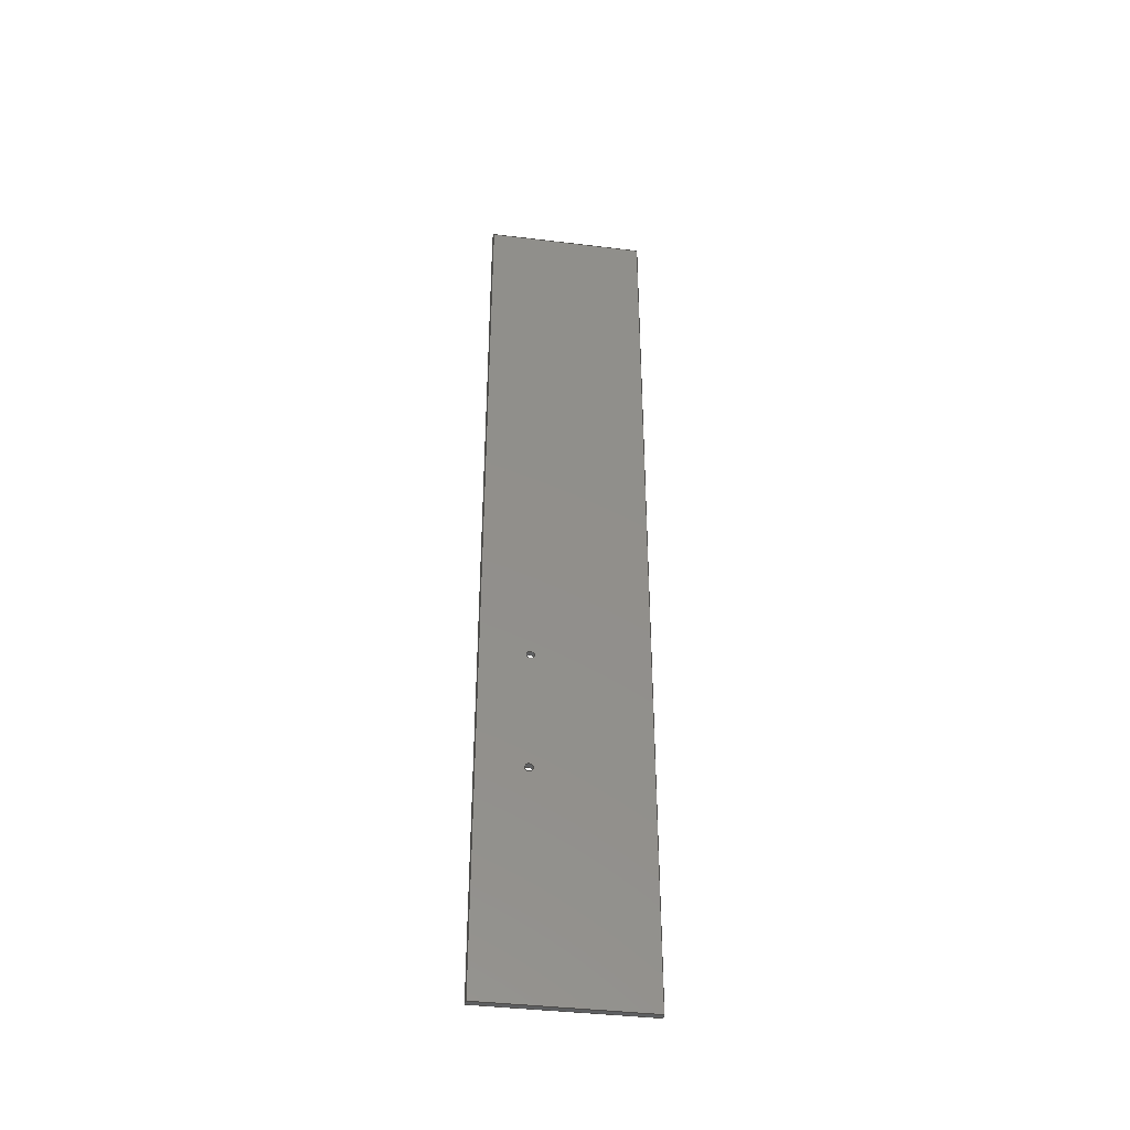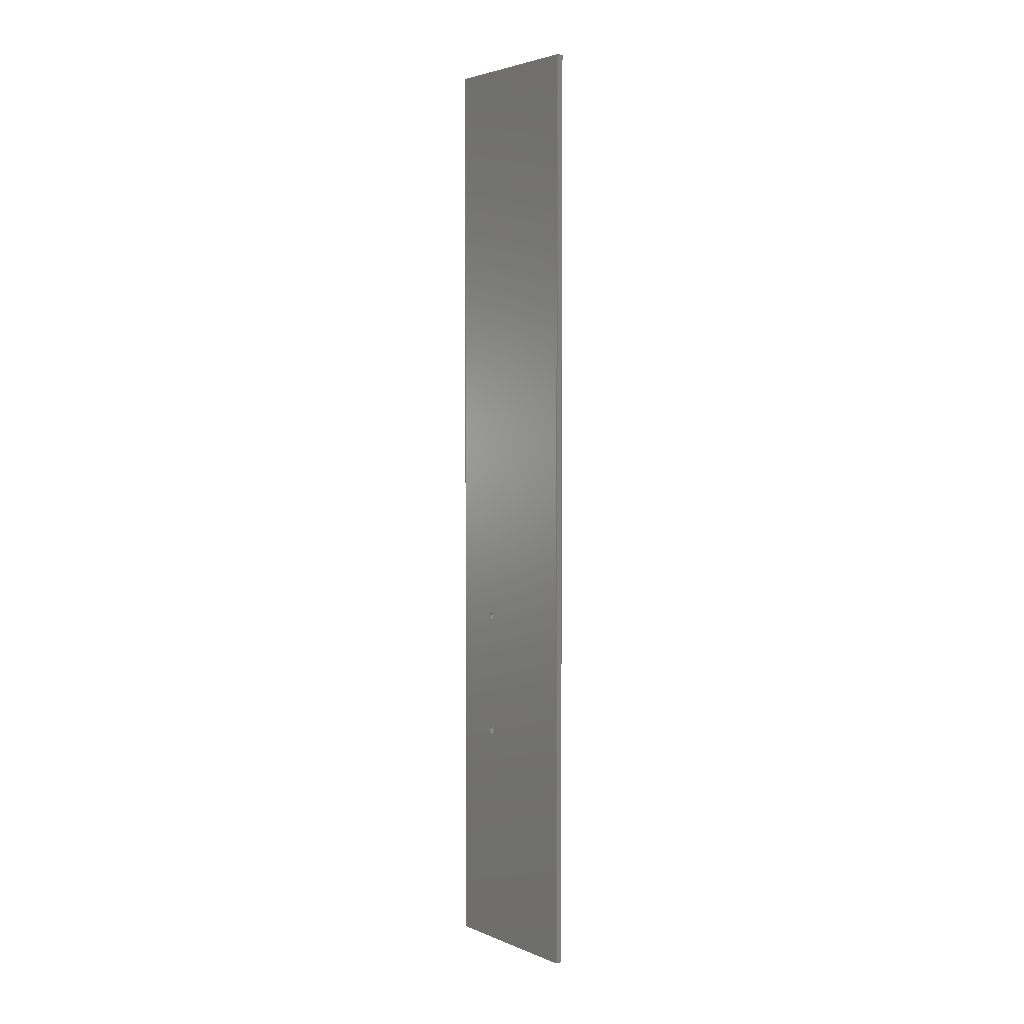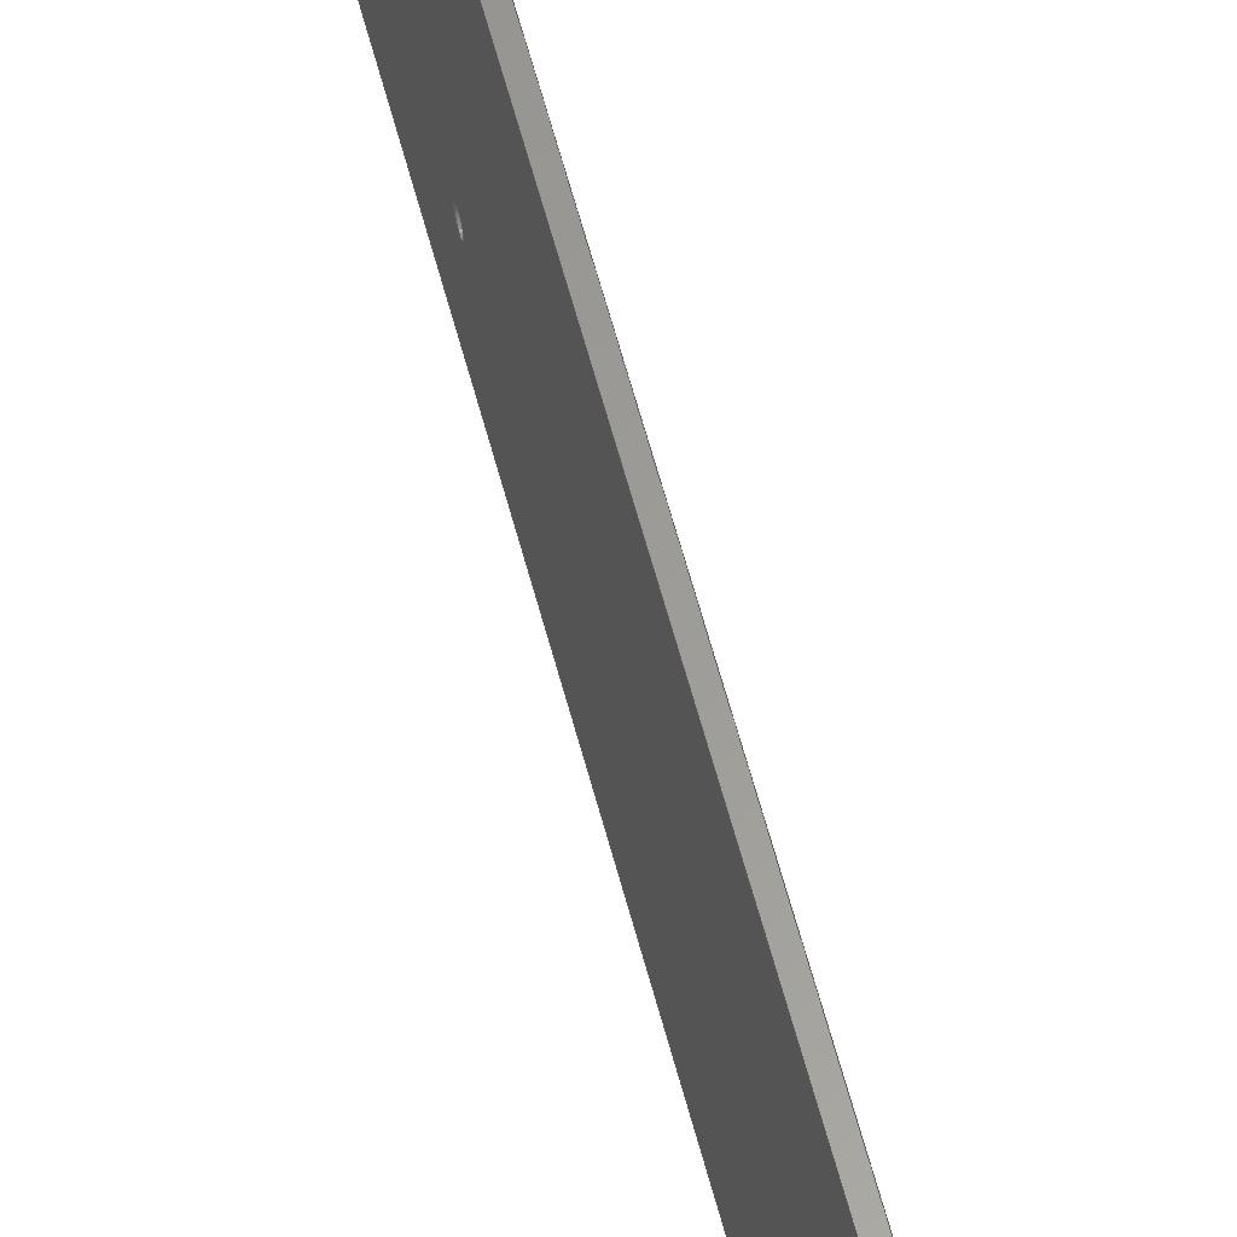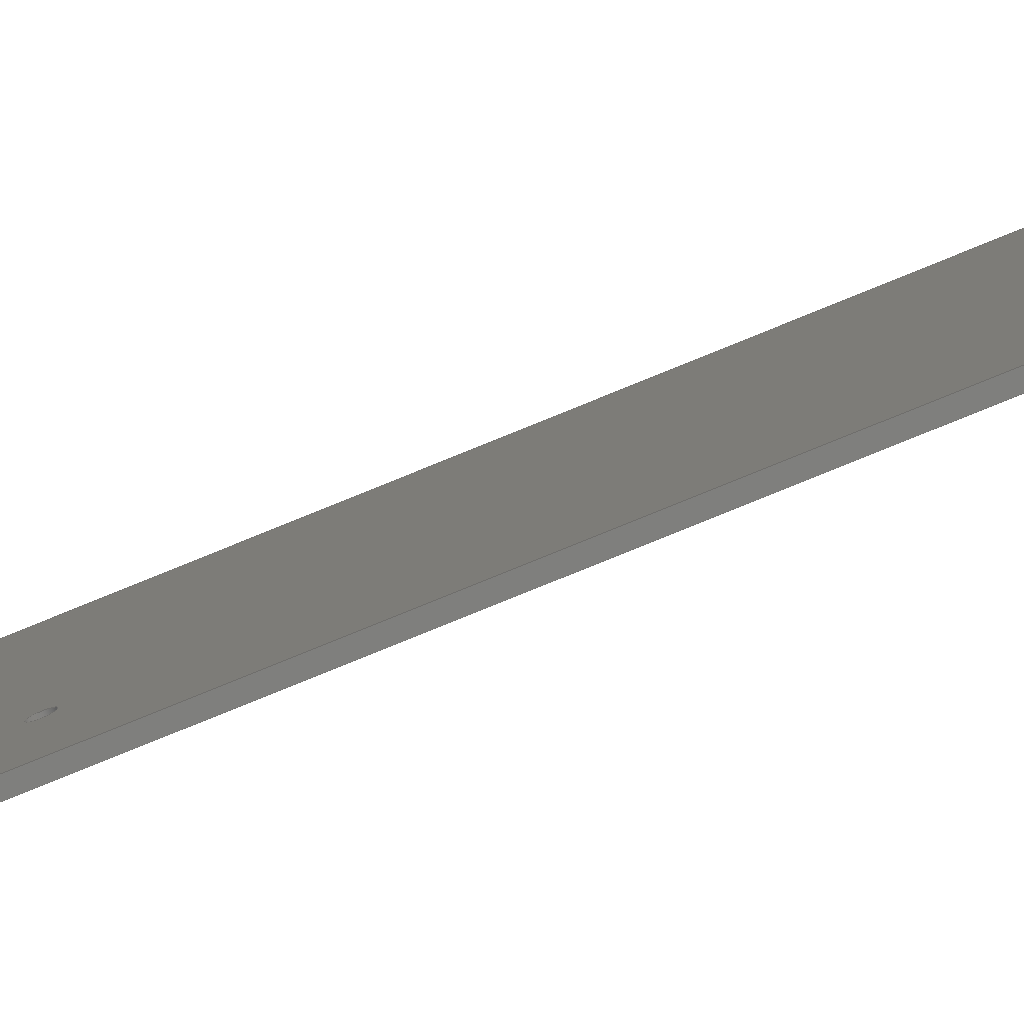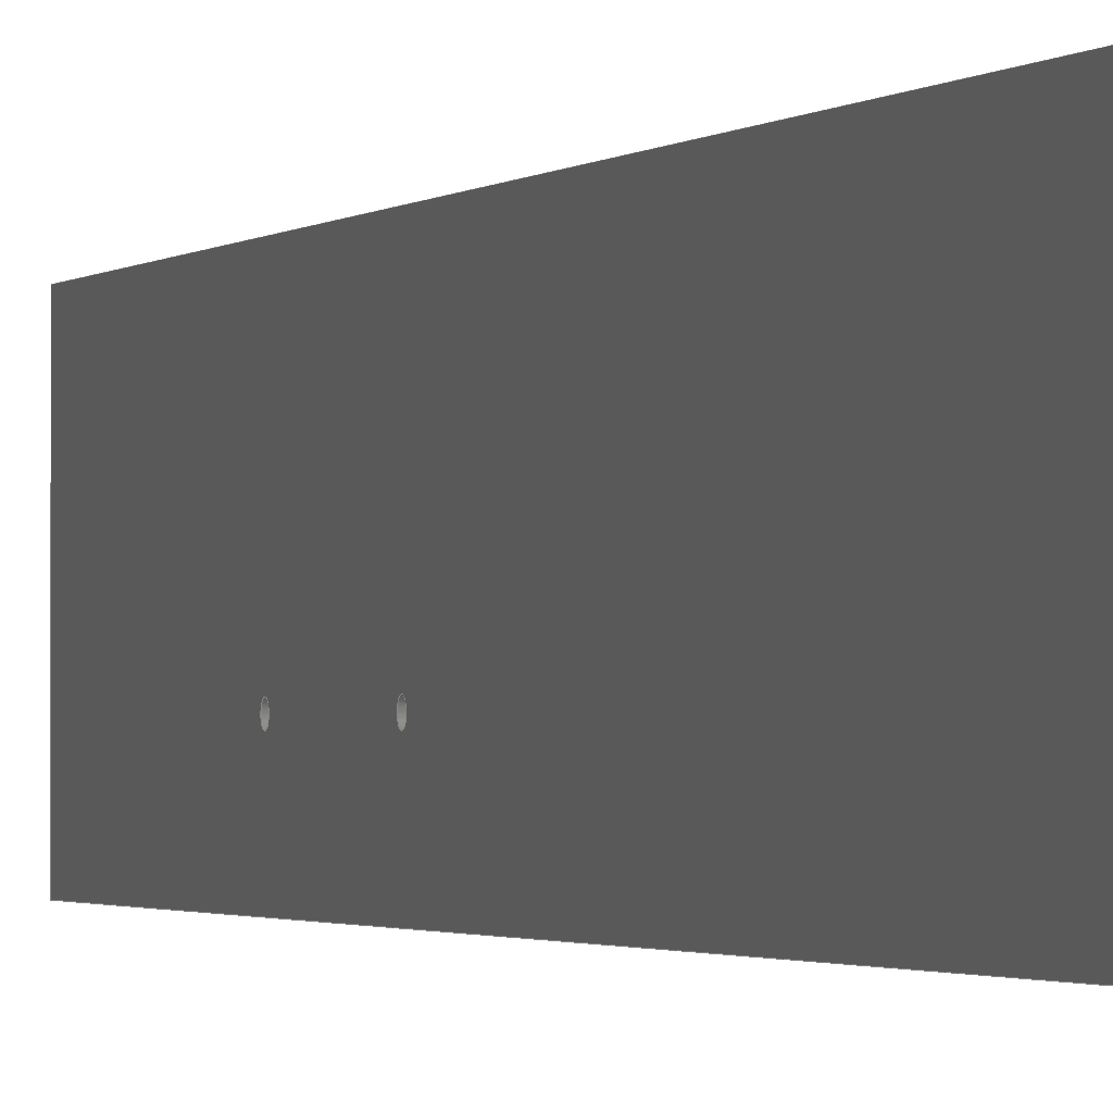
<metadata>
{"format":"step","ext":"stp","renderer":"f3d","projection":"perspective","resolution":1024,"background":"white","views":[{"elev":-39.7,"azim":81.4,"up":"+Z"},{"elev":3.3,"azim":143.4,"up":"+Z"},{"elev":60.2,"azim":-14.7,"up":"+Y"},{"elev":-78.8,"azim":-67.8,"up":"+Y"},{"elev":-1.2,"azim":-16.2,"up":"+Y"}]}
</metadata>
<code>
ISO-10303-21;
DATA;
#1=MECHANICAL_DESIGN_GEOMETRIC_PRESENTATION_REPRESENTATION('',(#4),#236);
#2=SHAPE_REPRESENTATION_RELATIONSHIP('SRR','None',#248,#3);
#3=ADVANCED_BREP_SHAPE_REPRESENTATION('',(#5),#235);
#4=STYLED_ITEM('',(#257),#5);
#5=MANIFOLD_SOLID_BREP('Solid1',#138);
#6=LINE('',#210,#18);
#7=LINE('',#212,#19);
#8=LINE('',#214,#20);
#9=LINE('',#215,#21);
#10=LINE('',#218,#22);
#11=LINE('',#220,#23);
#12=LINE('',#221,#24);
#13=LINE('',#224,#25);
#14=LINE('',#226,#26);
#15=LINE('',#227,#27);
#16=LINE('',#229,#28);
#17=LINE('',#230,#29);
#18=VECTOR('',#174,0.3937);
#19=VECTOR('',#175,0.3937);
#20=VECTOR('',#176,0.3937);
#21=VECTOR('',#177,0.3937);
#22=VECTOR('',#180,0.3937);
#23=VECTOR('',#181,0.3937);
#24=VECTOR('',#182,0.3937);
#25=VECTOR('',#185,0.3937);
#26=VECTOR('',#186,0.3937);
#27=VECTOR('',#187,0.3937);
#28=VECTOR('',#190,0.3937);
#29=VECTOR('',#191,0.3937);
#30=PLANE('',#152);
#31=PLANE('',#153);
#32=PLANE('',#154);
#33=PLANE('',#155);
#34=PLANE('',#156);
#35=PLANE('',#157);
#36=FACE_BOUND('',#51,.T.);
#37=FACE_BOUND('',#53,.T.);
#38=FACE_BOUND('',#59,.T.);
#39=FACE_BOUND('',#60,.T.);
#40=FACE_BOUND('',#62,.T.);
#41=FACE_BOUND('',#63,.T.);
#42=FACE_OUTER_BOUND('',#50,.T.);
#43=FACE_OUTER_BOUND('',#52,.T.);
#44=FACE_OUTER_BOUND('',#54,.T.);
#45=FACE_OUTER_BOUND('',#55,.T.);
#46=FACE_OUTER_BOUND('',#56,.T.);
#47=FACE_OUTER_BOUND('',#57,.T.);
#48=FACE_OUTER_BOUND('',#58,.T.);
#49=FACE_OUTER_BOUND('',#61,.T.);
#50=EDGE_LOOP('',(#96));
#51=EDGE_LOOP('',(#97));
#52=EDGE_LOOP('',(#98));
#53=EDGE_LOOP('',(#99));
#54=EDGE_LOOP('',(#100,#101,#102,#103));
#55=EDGE_LOOP('',(#104,#105,#106,#107));
#56=EDGE_LOOP('',(#108,#109,#110,#111));
#57=EDGE_LOOP('',(#112,#113,#114,#115));
#58=EDGE_LOOP('',(#116,#117,#118,#119));
#59=EDGE_LOOP('',(#120));
#60=EDGE_LOOP('',(#121));
#61=EDGE_LOOP('',(#122,#123,#124,#125));
#62=EDGE_LOOP('',(#126));
#63=EDGE_LOOP('',(#127));
#64=CIRCLE('',#147,0.0885);
#65=CIRCLE('',#148,0.0885);
#66=CIRCLE('',#150,0.0885);
#67=CIRCLE('',#151,0.0885);
#68=VERTEX_POINT('',#198);
#69=VERTEX_POINT('',#200);
#70=VERTEX_POINT('',#203);
#71=VERTEX_POINT('',#205);
#72=VERTEX_POINT('',#208);
#73=VERTEX_POINT('',#209);
#74=VERTEX_POINT('',#211);
#75=VERTEX_POINT('',#213);
#76=VERTEX_POINT('',#217);
#77=VERTEX_POINT('',#219);
#78=VERTEX_POINT('',#223);
#79=VERTEX_POINT('',#225);
#80=EDGE_CURVE('',#68,#68,#64,.T.);
#81=EDGE_CURVE('',#69,#69,#65,.T.);
#82=EDGE_CURVE('',#70,#70,#66,.T.);
#83=EDGE_CURVE('',#71,#71,#67,.T.);
#84=EDGE_CURVE('',#72,#73,#6,.T.);
#85=EDGE_CURVE('',#72,#74,#7,.T.);
#86=EDGE_CURVE('',#75,#74,#8,.T.);
#87=EDGE_CURVE('',#73,#75,#9,.T.);
#88=EDGE_CURVE('',#73,#76,#10,.T.);
#89=EDGE_CURVE('',#77,#75,#11,.T.);
#90=EDGE_CURVE('',#76,#77,#12,.T.);
#91=EDGE_CURVE('',#76,#78,#13,.T.);
#92=EDGE_CURVE('',#79,#77,#14,.T.);
#93=EDGE_CURVE('',#78,#79,#15,.T.);
#94=EDGE_CURVE('',#78,#72,#16,.T.);
#95=EDGE_CURVE('',#74,#79,#17,.T.);
#96=ORIENTED_EDGE('',*,*,#80,.F.);
#97=ORIENTED_EDGE('',*,*,#81,.F.);
#98=ORIENTED_EDGE('',*,*,#82,.F.);
#99=ORIENTED_EDGE('',*,*,#83,.F.);
#100=ORIENTED_EDGE('',*,*,#84,.F.);
#101=ORIENTED_EDGE('',*,*,#85,.T.);
#102=ORIENTED_EDGE('',*,*,#86,.F.);
#103=ORIENTED_EDGE('',*,*,#87,.F.);
#104=ORIENTED_EDGE('',*,*,#88,.F.);
#105=ORIENTED_EDGE('',*,*,#87,.T.);
#106=ORIENTED_EDGE('',*,*,#89,.F.);
#107=ORIENTED_EDGE('',*,*,#90,.F.);
#108=ORIENTED_EDGE('',*,*,#91,.F.);
#109=ORIENTED_EDGE('',*,*,#90,.T.);
#110=ORIENTED_EDGE('',*,*,#92,.F.);
#111=ORIENTED_EDGE('',*,*,#93,.F.);
#112=ORIENTED_EDGE('',*,*,#94,.F.);
#113=ORIENTED_EDGE('',*,*,#93,.T.);
#114=ORIENTED_EDGE('',*,*,#95,.F.);
#115=ORIENTED_EDGE('',*,*,#85,.F.);
#116=ORIENTED_EDGE('',*,*,#94,.T.);
#117=ORIENTED_EDGE('',*,*,#84,.T.);
#118=ORIENTED_EDGE('',*,*,#88,.T.);
#119=ORIENTED_EDGE('',*,*,#91,.T.);
#120=ORIENTED_EDGE('',*,*,#80,.T.);
#121=ORIENTED_EDGE('',*,*,#82,.T.);
#122=ORIENTED_EDGE('',*,*,#95,.T.);
#123=ORIENTED_EDGE('',*,*,#92,.T.);
#124=ORIENTED_EDGE('',*,*,#89,.T.);
#125=ORIENTED_EDGE('',*,*,#86,.T.);
#126=ORIENTED_EDGE('',*,*,#81,.T.);
#127=ORIENTED_EDGE('',*,*,#83,.T.);
#128=CYLINDRICAL_SURFACE('',#146,0.0885);
#129=CYLINDRICAL_SURFACE('',#149,0.0885);
#130=ADVANCED_FACE('',(#42,#36),#128,.F.);
#131=ADVANCED_FACE('',(#43,#37),#129,.F.);
#132=ADVANCED_FACE('',(#44),#30,.T.);
#133=ADVANCED_FACE('',(#45),#31,.T.);
#134=ADVANCED_FACE('',(#46),#32,.T.);
#135=ADVANCED_FACE('',(#47),#33,.T.);
#136=ADVANCED_FACE('',(#48,#38,#39),#34,.F.);
#137=ADVANCED_FACE('',(#49,#40,#41),#35,.T.);
#138=CLOSED_SHELL('',(#130,#131,#132,#133,#134,#135,#136,#137));
#139=DATE_TIME_ROLE('creation_date');
#140=APPLIED_DATE_AND_TIME_ASSIGNMENT(#141,#139,(#250));
#141=DATE_AND_TIME(#142,#143);
#142=CALENDAR_DATE(2017,19,2);
#143=LOCAL_TIME(20,56,26,#144);
#144=COORDINATED_UNIVERSAL_TIME_OFFSET(0,0,.BEHIND.);
#145=AXIS2_PLACEMENT_3D('placement',#196,#158,#159);
#146=AXIS2_PLACEMENT_3D('',#197,#160,#161);
#147=AXIS2_PLACEMENT_3D('',#199,#162,#163);
#148=AXIS2_PLACEMENT_3D('',#201,#164,#165);
#149=AXIS2_PLACEMENT_3D('',#202,#166,#167);
#150=AXIS2_PLACEMENT_3D('',#204,#168,#169);
#151=AXIS2_PLACEMENT_3D('',#206,#170,#171);
#152=AXIS2_PLACEMENT_3D('',#207,#172,#173);
#153=AXIS2_PLACEMENT_3D('',#216,#178,#179);
#154=AXIS2_PLACEMENT_3D('',#222,#183,#184);
#155=AXIS2_PLACEMENT_3D('',#228,#188,#189);
#156=AXIS2_PLACEMENT_3D('',#231,#192,#193);
#157=AXIS2_PLACEMENT_3D('',#232,#194,#195);
#158=DIRECTION('axis',(0,0,1));
#159=DIRECTION('refdir',(1,0,0));
#160=DIRECTION('center_axis',(1,0,0));
#161=DIRECTION('ref_axis',(0,0,-1));
#162=DIRECTION('center_axis',(1,0,0));
#163=DIRECTION('ref_axis',(0,0,-1));
#164=DIRECTION('center_axis',(-1,0,0));
#165=DIRECTION('ref_axis',(0,0,-1));
#166=DIRECTION('center_axis',(1,0,0));
#167=DIRECTION('ref_axis',(0,0,-1));
#168=DIRECTION('center_axis',(1,0,0));
#169=DIRECTION('ref_axis',(0,0,-1));
#170=DIRECTION('center_axis',(-1,0,0));
#171=DIRECTION('ref_axis',(0,0,-1));
#172=DIRECTION('center_axis',(0,1,3.497e-17));
#173=DIRECTION('ref_axis',(0,0,1));
#174=DIRECTION('',(0,3.497e-17,-1));
#175=DIRECTION('',(1,0,0));
#176=DIRECTION('',(0,-3.497e-17,1));
#177=DIRECTION('',(1,0,0));
#178=DIRECTION('center_axis',(0,0,-1));
#179=DIRECTION('ref_axis',(0,1,0));
#180=DIRECTION('',(0,-1,0));
#181=DIRECTION('',(0,1,0));
#182=DIRECTION('',(1,0,0));
#183=DIRECTION('center_axis',(0,-1,-1.748e-16));
#184=DIRECTION('ref_axis',(0,0,-1));
#185=DIRECTION('',(0,-1.748e-16,1));
#186=DIRECTION('',(0,1.748e-16,-1));
#187=DIRECTION('',(1,0,0));
#188=DIRECTION('center_axis',(0,0,1));
#189=DIRECTION('ref_axis',(0,-1,0));
#190=DIRECTION('',(0,1,0));
#191=DIRECTION('',(0,-1,0));
#192=DIRECTION('center_axis',(1,0,0));
#193=DIRECTION('ref_axis',(0,0,-1));
#194=DIRECTION('center_axis',(1,0,0));
#195=DIRECTION('ref_axis',(0,0,-1));
#196=CARTESIAN_POINT('',(0,0,0));
#197=CARTESIAN_POINT('Origin',(-20.17,-0.7,-2.443));
#198=CARTESIAN_POINT('',(0,-0.7,-2.355));
#199=CARTESIAN_POINT('Origin',(0,-0.7,-2.443));
#200=CARTESIAN_POINT('',(0.125,-0.7,-2.532));
#201=CARTESIAN_POINT('Origin',(0.125,-0.7,-2.443));
#202=CARTESIAN_POINT('Origin',(-20.17,-0.7,-5.106));
#203=CARTESIAN_POINT('',(0,-0.7,-5.017));
#204=CARTESIAN_POINT('Origin',(0,-0.7,-5.106));
#205=CARTESIAN_POINT('',(0.125,-0.7,-5.194));
#206=CARTESIAN_POINT('Origin',(0.125,-0.7,-5.106));
#207=CARTESIAN_POINT('Origin',(0,1.735,-10));
#208=CARTESIAN_POINT('',(0,1.735,10));
#209=CARTESIAN_POINT('',(0,1.735,-10));
#210=CARTESIAN_POINT('',(0,1.735,10));
#211=CARTESIAN_POINT('',(0.125,1.735,10));
#212=CARTESIAN_POINT('',(0,1.735,10));
#213=CARTESIAN_POINT('',(0.125,1.735,-10));
#214=CARTESIAN_POINT('',(0.125,1.735,10));
#215=CARTESIAN_POINT('',(0,1.735,-10));
#216=CARTESIAN_POINT('Origin',(0,-1.735,-10));
#217=CARTESIAN_POINT('',(0,-1.735,-10));
#218=CARTESIAN_POINT('',(0,1.735,-10));
#219=CARTESIAN_POINT('',(0.125,-1.735,-10));
#220=CARTESIAN_POINT('',(0.125,1.735,-10));
#221=CARTESIAN_POINT('',(0,-1.735,-10));
#222=CARTESIAN_POINT('Origin',(0,-1.735,10));
#223=CARTESIAN_POINT('',(0,-1.735,10));
#224=CARTESIAN_POINT('',(0,-1.735,-10));
#225=CARTESIAN_POINT('',(0.125,-1.735,10));
#226=CARTESIAN_POINT('',(0.125,-1.735,-10));
#227=CARTESIAN_POINT('',(0,-1.735,10));
#228=CARTESIAN_POINT('Origin',(0,1.735,10));
#229=CARTESIAN_POINT('',(0,-1.735,10));
#230=CARTESIAN_POINT('',(0.125,-1.735,10));
#231=CARTESIAN_POINT('Origin',(0,0,3.304e-15));
#232=CARTESIAN_POINT('Origin',(0.125,0,2.797e-15));
#233=UNCERTAINTY_MEASURE_WITH_UNIT(LENGTH_MEASURE(0.0003937),
#237,'DISTANCE_ACCURACY_VALUE',
'Maximum model space distance between geometric entities at asserted c
onnectivities');
#234=UNCERTAINTY_MEASURE_WITH_UNIT(LENGTH_MEASURE(1e-06),#238,
'DISTANCE_ACCURACY_VALUE',
'Maximum model space distance between geometric entities at asserted c
onnectivities');
#235=(
GEOMETRIC_REPRESENTATION_CONTEXT(3)
GLOBAL_UNCERTAINTY_ASSIGNED_CONTEXT((#233))
GLOBAL_UNIT_ASSIGNED_CONTEXT((#237,#243,#240))
REPRESENTATION_CONTEXT('','3D')
);
#236=(
GEOMETRIC_REPRESENTATION_CONTEXT(3)
GLOBAL_UNCERTAINTY_ASSIGNED_CONTEXT((#234))
GLOBAL_UNIT_ASSIGNED_CONTEXT((#238,#243,#240))
REPRESENTATION_CONTEXT('','3D')
);
#237=(
CONVERSION_BASED_UNIT('__CONSTANT UNIT inch',#239)
LENGTH_UNIT()
NAMED_UNIT(#242)
);
#238=(
LENGTH_UNIT()
NAMED_UNIT(*)
SI_UNIT(.MILLI.,.METRE.)
);
#239=LENGTH_MEASURE_WITH_UNIT(LENGTH_MEASURE(25.4),#238);
#240=(
NAMED_UNIT(*)
SI_UNIT($,.STERADIAN.)
SOLID_ANGLE_UNIT()
);
#241=DIMENSIONAL_EXPONENTS(0,0,0,0,0,0,0);
#242=DIMENSIONAL_EXPONENTS(1,0,0,0,0,0,0);
#243=(
CONVERSION_BASED_UNIT('degree',#245)
NAMED_UNIT(#241)
PLANE_ANGLE_UNIT()
);
#244=(
NAMED_UNIT(*)
PLANE_ANGLE_UNIT()
SI_UNIT($,.RADIAN.)
);
#245=PLANE_ANGLE_MEASURE_WITH_UNIT(PLANE_ANGLE_MEASURE(0.01745),#244);
#246=SHAPE_DEFINITION_REPRESENTATION(#247,#248);
#247=PRODUCT_DEFINITION_SHAPE('',$,#250);
#248=SHAPE_REPRESENTATION('',(#145),#235);
#249=PRODUCT_DEFINITION_CONTEXT('part definition',#254,'design');
#250=PRODUCT_DEFINITION('nmt_sidepanel_20in','nmt_sidepanel_20in',#251,
#249);
#251=PRODUCT_DEFINITION_FORMATION('',$,#256);
#252=PRODUCT_RELATED_PRODUCT_CATEGORY('nmt_sidepanel_20in',
'nmt_sidepanel_20in',(#256));
#253=APPLICATION_PROTOCOL_DEFINITION('international standard',
'automotive_design',2009,#254);
#254=APPLICATION_CONTEXT(
'Core Data for Automotive Mechanical Design Process');
#255=PRODUCT_CONTEXT('part definition',#254,'mechanical');
#256=PRODUCT('nmt_sidepanel_20in','nmt_sidepanel_20in',$,(#255));
#257=PRESENTATION_STYLE_ASSIGNMENT((#258));
#258=SURFACE_STYLE_USAGE(.BOTH.,#259);
#259=SURFACE_SIDE_STYLE('',(#260));
#260=SURFACE_STYLE_FILL_AREA(#261);
#261=FILL_AREA_STYLE('',(#262));
#262=FILL_AREA_STYLE_COLOUR('',#263);
#263=COLOUR_RGB('',0.749,0.749,0.749);
ENDSEC;
END-ISO-10303-21;

</code>
